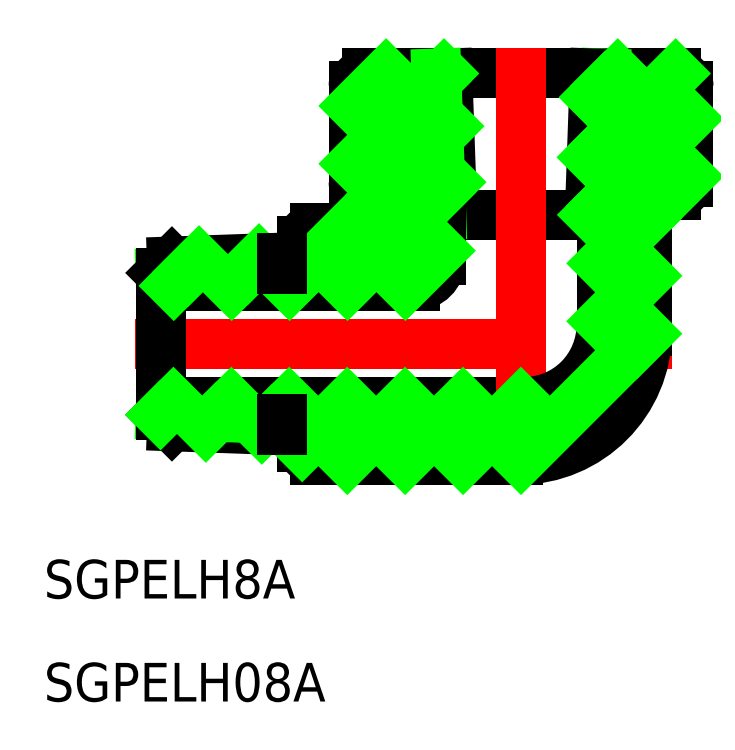
<metadata>
{"format":"dxf","ext":"dxf","renderer":"ezdxf+matplotlib","layout":"modelspace","background":"white","min_lineweight":24,"dpi":150}
</metadata>
<code>
0
SECTION
2
ENTITIES
0
LINE
8
CENTER
10
-30
20
4.1e-15
30
0
11
11.74
21
-1.3e-15
31
0
0
LINE
8
0
10
-12
20
21
30
0
11
12
21
21
31
0
0
LINE
8
0
10
-13
20
20
30
0
11
-13
21
12.6
31
0
0
LINE
8
0
10
13
20
20
30
0
11
13
21
12.6
31
0
0
LINE
8
0
10
-6.252
20
10.02
30
0
11
6.252
21
10.02
31
0
0
LINE
8
0
10
-9.784
20
11.6
30
0
11
-9.784
21
10
31
0
0
LINE
8
0
10
9.786
20
1
30
0
11
9.786
21
11.6
31
0
0
LINE
8
0
10
-16
20
9
30
0
11
-10.78
21
9
31
0
0
TEXT
8
0
10
-37.05
20
-19.77
30
0
40
3
1
SGPELH8A
0
LINE
8
0
10
-16
20
-9
30
0
11
-0.2141
21
-9
31
0
0
LINE
8
0
10
6.252
20
1.487
30
0
11
6.252
21
10.02
31
0
0
TEXT
8
0
10
-37.05
20
-27.77
30
0
40
3
1
SGPELH08A
0
LINE
8
0
10
-27.11
20
-6.4
30
0
11
-17
21
-6.753
31
0
0
LINE
8
0
10
-28
20
-5.513
30
0
11
-18.58
21
-5.842
31
0
0
LINE
8
0
10
-28
20
5.513
30
0
11
-18.58
21
5.842
31
0
0
LINE
8
0
10
-27.11
20
6.4
30
0
11
-17
21
6.753
31
0
0
LINE
8
0
10
-28
20
5.513
30
0
11
-28
21
-5.513
31
0
0
LINE
8
0
10
-28
20
-5.513
30
0
11
-27.11
21
-6.4
31
0
0
LINE
8
0
10
-28
20
5.513
30
0
11
-27.11
21
6.4
31
0
0
LINE
8
0
10
-18.58
20
-5.842
30
0
11
-17
21
-6.753
31
0
0
LINE
8
0
10
-18.58
20
5.842
30
0
11
-17
21
6.753
31
0
0
LINE
8
0
10
-17
20
-6.753
30
0
11
-17
21
-8
31
0
0
LINE
8
0
10
-17
20
6.753
30
0
11
-17
21
8
31
0
0
LINE
8
0
10
6.195
20
10.02
30
0
11
6.579
21
21
31
0
0
LINE
8
0
10
5.339
20
10.02
30
0
11
5.722
21
21
31
0
0
LINE
8
0
10
-5.339
20
10.02
30
0
11
-5.722
21
21
31
0
0
LINE
8
0
10
-6.195
20
10.02
30
0
11
-6.579
21
21
31
0
0
LINE
8
0
10
-12
20
11.6
30
0
11
-9.784
21
11.6
31
0
0
LINE
8
0
10
12
20
11.6
30
0
11
9.786
21
11.6
31
0
0
LINE
8
0
10
6.252
20
1.487
30
0
11
6.252
21
10.02
31
0
0
LINE
8
0
10
-6.252
20
6.513
30
0
11
-6.252
21
10.02
31
0
0
LINE
8
0
10
-8.252
20
4.513
30
0
11
-28
21
4.513
31
0
0
LINE
8
0
10
0.2521
20
-4.513
30
0
11
-28
21
-4.513
31
0
0
LINE
8
CENTER
10
-9e-16
20
23
30
0
11
-9e-16
21
-11
31
0
0
ARC
8
0
10
-16
20
8
30
0
40
1
50
90
51
180
0
ARC
8
0
10
-10.78
20
10
30
0
40
1
50
270
51
360
0
ARC
8
0
10
-12
20
12.6
30
0
40
1
50
180
51
270
0
ARC
8
0
10
-12
20
20
30
0
40
1
50
90
51
180
0
ARC
8
0
10
12
20
20
30
0
40
1
50
0
51
90
0
ARC
8
0
10
12
20
12.6
30
0
40
1
50
270
51
0
0
ARC
8
0
10
-16
20
-8
30
0
40
1
50
180
51
270
0
ARC
8
0
10
-8.252
20
6.513
30
0
40
2
50
270
51
0
0
ARC
8
0
10
0.2521
20
1.487
30
0
40
6
50
270
51
3.82e-14
0
ARC
8
0
10
-0.2141
20
1
30
0
40
10
50
270
51
2.54e-14
0
LINE
8
0
10
-26.97
20
4.513
30
0
11
-25.89
21
5.586
31
0
0
LINE
8
0
10
-13
20
18.48
30
0
11
-10.48
21
21
31
0
0
LINE
8
0
10
-25.89
20
5.586
30
0
11
-25.01
21
6.473
31
0
0
LINE
8
0
10
-22.47
20
4.513
30
0
11
-21.23
21
5.749
31
0
0
LINE
8
0
10
-6.558
20
20.42
30
0
11
-5.983
21
21
31
0
0
LINE
8
0
10
-21.23
20
5.749
30
0
11
-20.35
21
6.636
31
0
0
LINE
8
0
10
-13
20
13.98
30
0
11
-6.558
21
20.42
31
0
0
LINE
8
0
10
-28
20
-5.513
30
0
11
-28
21
-5.513
31
0
0
LINE
8
0
10
-6.407
20
16.08
30
0
11
-5.58
21
16.91
31
0
0
LINE
8
0
10
-28
20
-5.513
30
0
11
-27
21
-4.513
31
0
0
LINE
8
0
10
-10.89
20
11.6
30
0
11
-6.407
21
16.08
31
0
0
LINE
8
0
10
-17.97
20
4.513
30
0
11
-13.49
21
9
31
0
0
LINE
8
0
10
-24.48
20
-6.491
30
0
11
-23.65
21
-5.664
31
0
0
LINE
8
0
10
-6.255
20
11.73
30
0
11
-5.428
21
12.56
31
0
0
LINE
8
0
10
-23.65
20
-5.664
30
0
11
-22.5
21
-4.513
31
0
0
LINE
8
0
10
-13.48
20
4.513
30
0
11
-6.255
21
11.73
31
0
0
LINE
8
0
10
-20.13
20
-6.643
30
0
11
-19.31
21
-5.816
31
0
0
LINE
8
0
10
6.545
20
20.04
30
0
11
7.508
21
21
31
0
0
LINE
8
0
10
-19.31
20
-5.816
30
0
11
-18
21
-4.513
31
0
0
LINE
8
0
10
5.658
20
19.15
30
0
11
6.545
21
20.04
31
0
0
LINE
8
0
10
-8.979
20
4.513
30
0
11
-6.252
21
7.239
31
0
0
LINE
8
0
10
-17
20
-8.004
30
0
11
-13.51
21
-4.513
31
0
0
LINE
8
0
10
6.382
20
15.38
30
0
11
12.01
21
21
31
0
0
LINE
8
0
10
5.495
20
14.49
30
0
11
6.382
21
15.38
31
0
0
LINE
8
0
10
-13.5
20
-9
30
0
11
-9.01
21
-4.513
31
0
0
LINE
8
0
10
6.219
20
10.72
30
0
11
13
21
17.5
31
0
0
LINE
8
0
10
5.525
20
10.02
30
0
11
6.219
21
10.72
31
0
0
LINE
8
0
10
-9
20
-9
30
0
11
-4.513
21
-4.513
31
0
0
LINE
8
0
10
11.6
20
11.6
30
0
11
13
21
13
31
0
0
LINE
8
0
10
6.252
20
6.252
30
0
11
9.786
21
9.786
31
0
0
LINE
8
0
10
-4.503
20
-9
30
0
11
-0.01543
21
-4.513
31
0
0
LINE
8
0
10
6.252
20
1.755
30
0
11
9.786
21
5.289
31
0
0
LINE
8
0
10
8.994
20
-1.8e-15
30
0
11
9.784
21
0.7893
31
0
0
LINE
8
0
10
-0.003382
20
-8.998
30
0
11
8.994
21
-1.8e-15
31
0
0
LINE
8
0
10
-18.58
20
-6.698
30
0
11
-18.58
21
-5.842
31
0
0
LINE
8
0
10
-18.58
20
5.842
30
0
11
-18.58
21
6.698
31
0
0
ENDSEC
0
EOF

</code>
